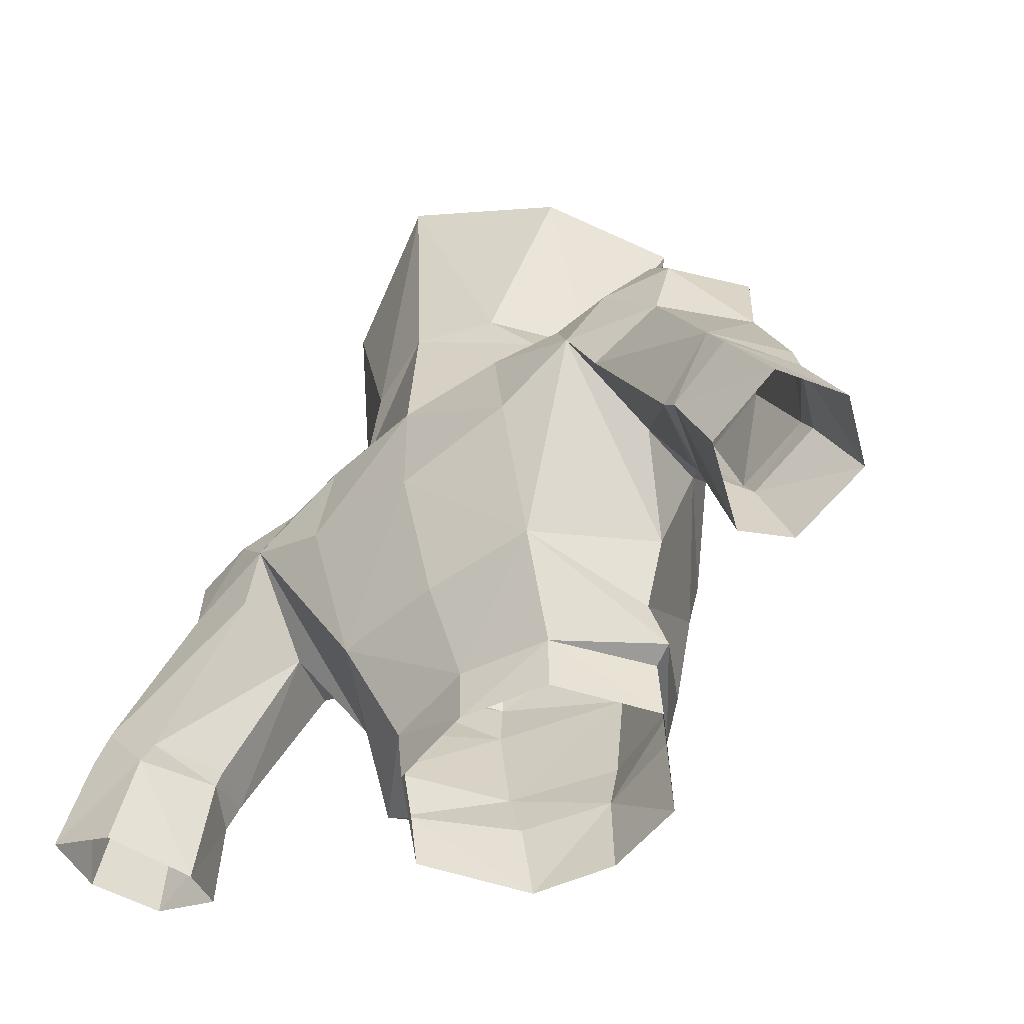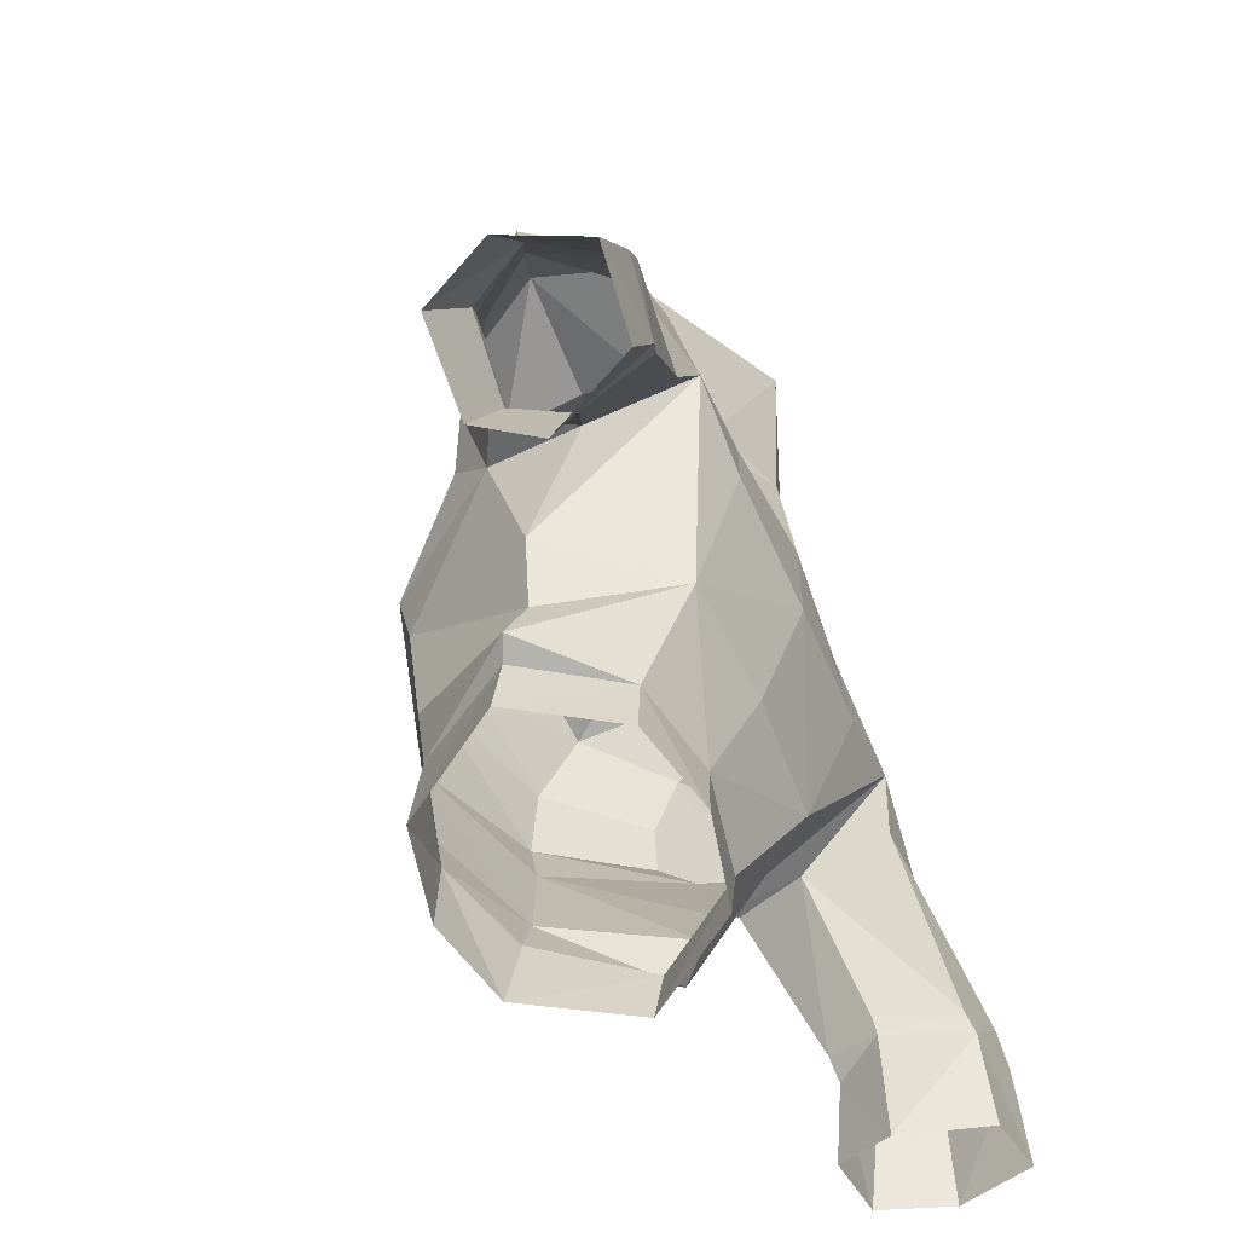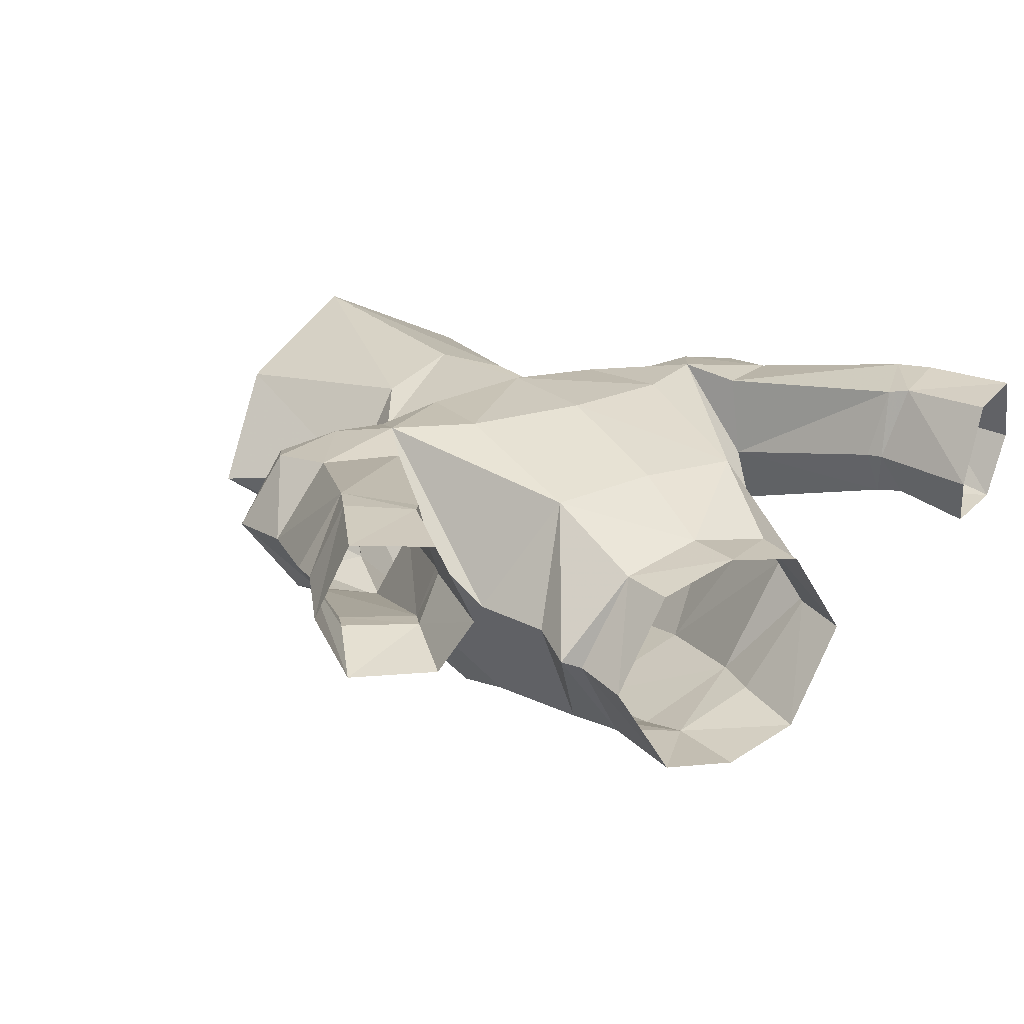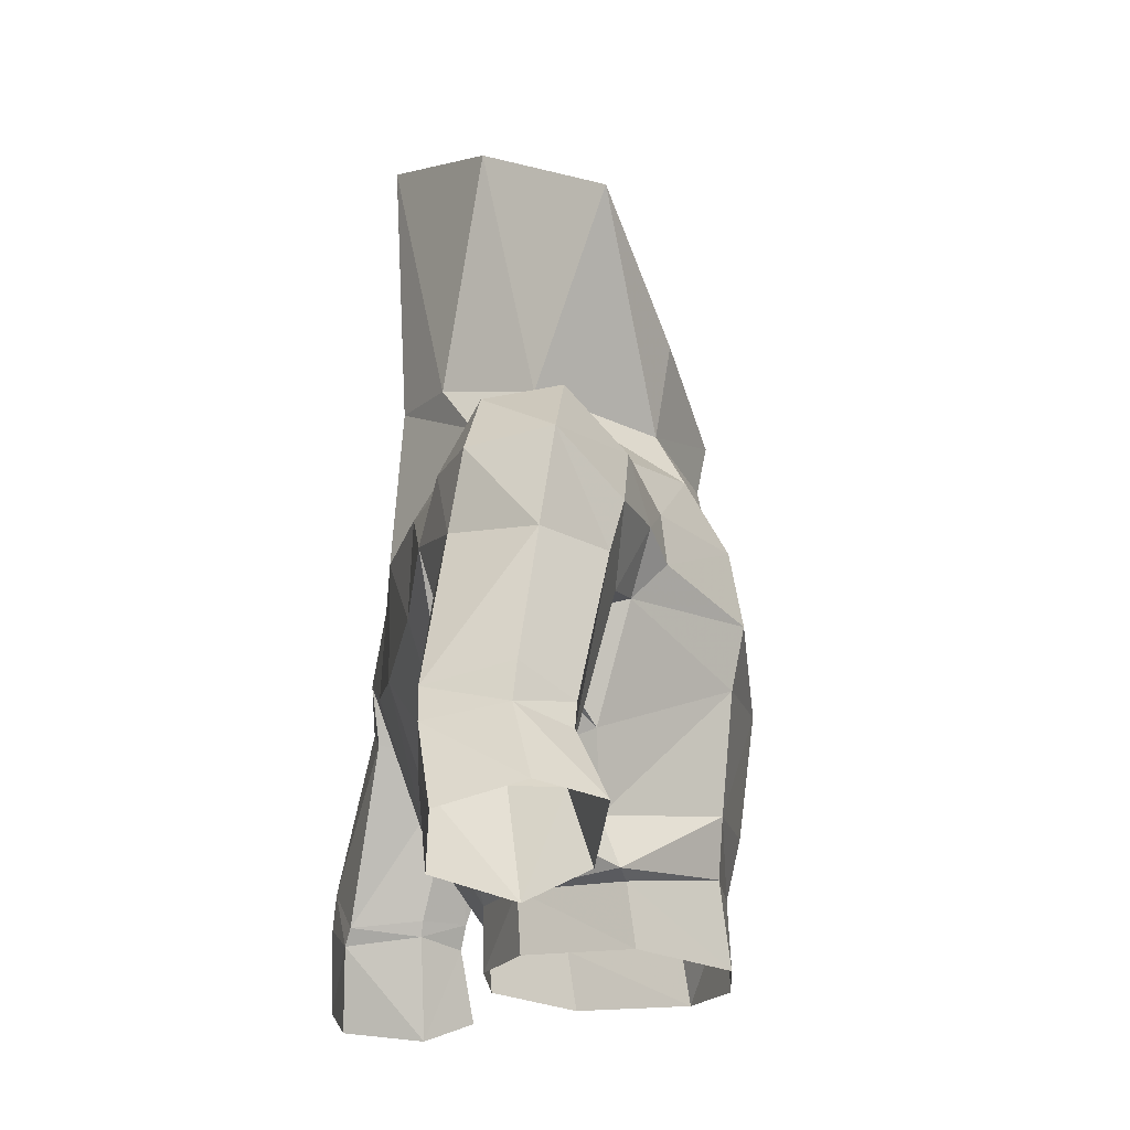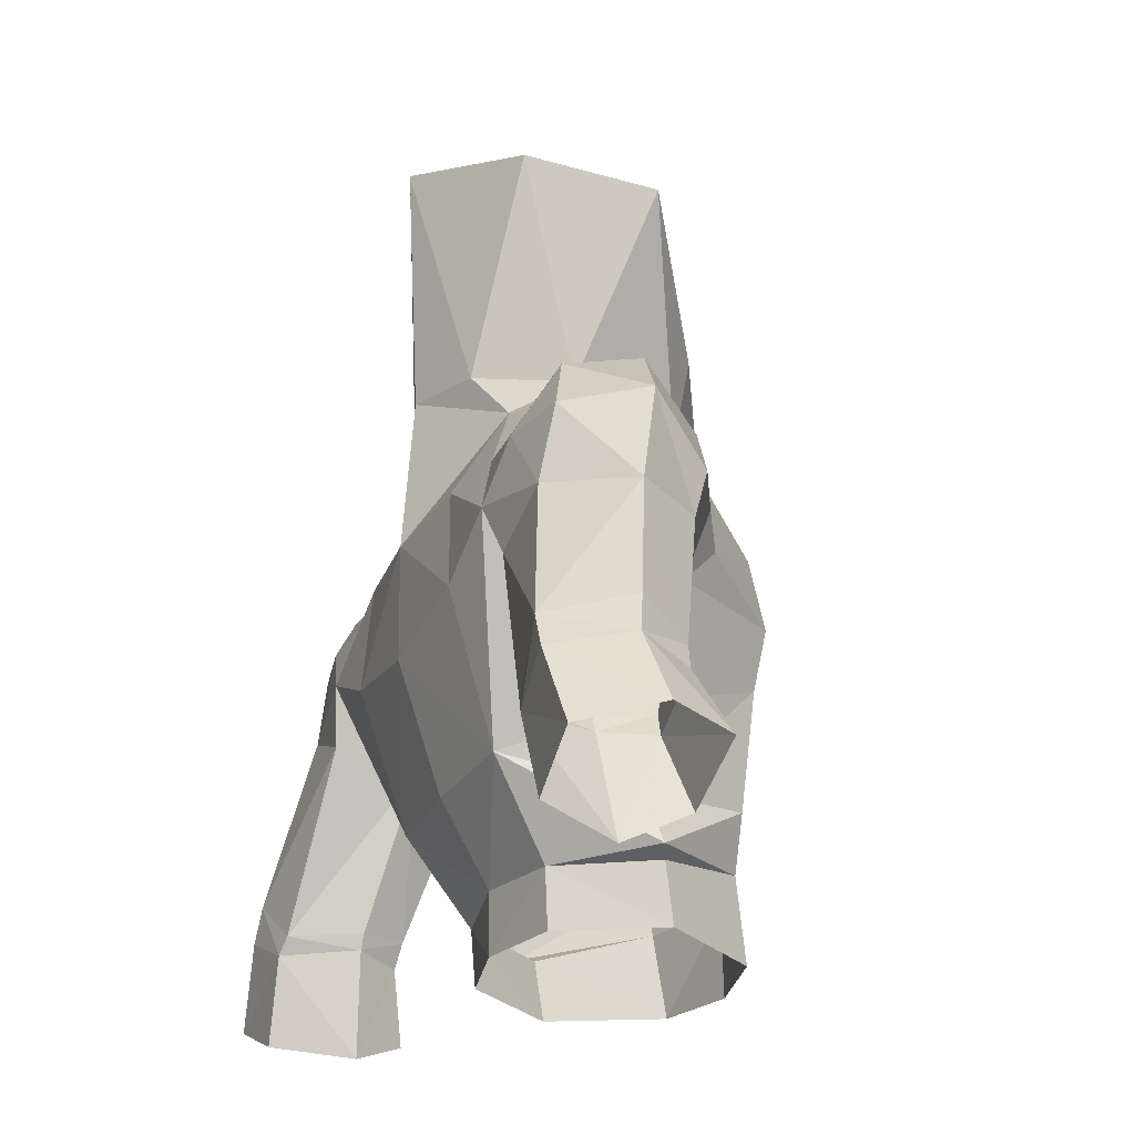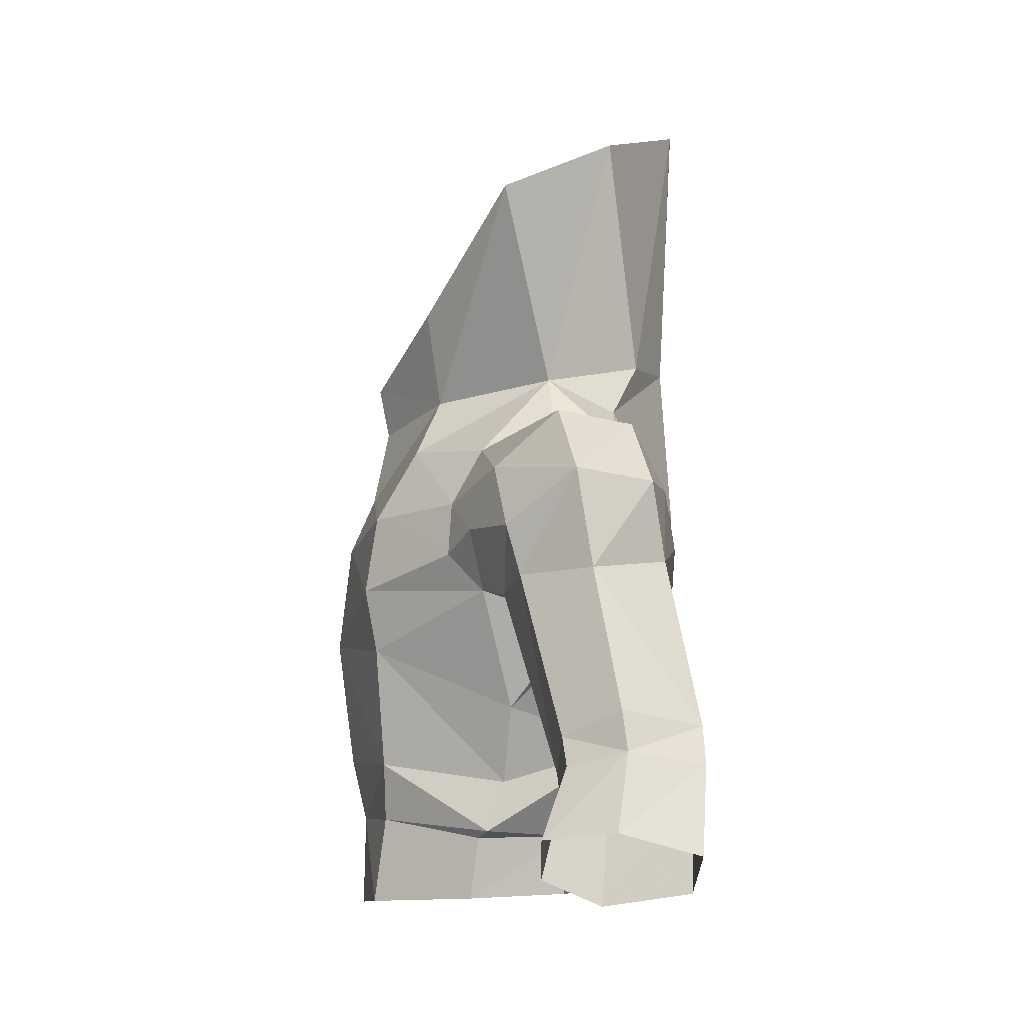
<metadata>
{"format":"obj","ext":"obj","renderer":"f3d","projection":"perspective","resolution":1024,"background":"white","views":[{"elev":-54.0,"azim":-140.5,"up":"+Z"},{"elev":-64.6,"azim":114.1,"up":"+Z"},{"elev":21.2,"azim":145.4,"up":"+Y"},{"elev":-20.2,"azim":-99.7,"up":"+Z"},{"elev":-26.7,"azim":-112.4,"up":"+Z"},{"elev":-8.3,"azim":91.7,"up":"+Z"}]}
</metadata>
<code>
g knight_armour_male_31060
v -8.459 -0.006408 67.97
v -5.169 -4.736 68.33
v -8.203 -1.341 69.38
v -4.91 -4.314 66.01
v -4.639 -2.808 73.9
v -0.06426 -4.891 72.6
v -3.718 -1.945 76.04
v -0.06426 -4.301 75.41
v -5.851 2.945 76.58
v -7.383 -0.1029 73.51
v -4.207 -4.041 61.62
v -0.06426 -6.26 66.57
v -0.06428 -5.647 61.9
v -3.13 5.927 77.55
v -4.644 4.986 75.48
v -0.06431 7.413 71.77
v -4.85 7.21 68.03
v -4.282 7.013 71.94
v -7.742 -1.231 71.37
v -4.758 -4.34 71.21
v -4.482 5.349 62.35
v -8.013 7.222 69.52
v -6.764 0.1084 59.03
v -6.411 0.7243 60.89
v -0.06428 3.779 59.06
v -3.617 3.107 58.87
v -0.06428 5.637 62.24
v -7.058 6.535 71.92
v -7.178 5.043 73.94
v -0.06428 3.75 56.66
v -3.495 2.963 56.64
v -0.06428 -5.103 59.57
v -3.569 -4.011 59.51
v -0.06426 -5.806 70.53
v -7.381 2.595 74.79
v -0.0643 6.998 77.83
v -9.576 6.819 71.54
v -7.058 6.535 71.92
v -8.013 7.222 69.52
v -11.79 2.867 74.23
v -7.383 -0.1029 73.51
v -7.381 2.595 74.79
v -10.8 0.5018 72.28
v -7.178 5.043 73.94
v -11.04 5.567 73.82
v -7.431 1.009 63.66
v -8.953 3.555 66.79
v -7.742 -1.231 71.37
v -9.721 -0.458 70.12
v -4.131 -2.441 79.54
v -8.76 0.8295 83.59
v -0.06431 7.351 67.23
v -5.657 4.887 86.1
v -0.03963 7.517 88.1
v -3.389 -4.441 56.37
v -5.924 -0.2689 58.78
v -5.837 -0.5888 56.5
v -0.06428 -5.171 56.27
v -14.37 4.105 68.14
v -14.12 3.54 71.74
v -12.29 6.283 71.51
v -12.59 1.497 68.08
v -12.54 0.9907 69.91
v -10.09 0.8485 67.63
v -11.86 6.714 68.63
v -8.203 -1.341 69.38
v -0.06426 -4.669 77.26
v -11.65 4.661 60.34
v -12.24 7.447 60.73
v -11.38 4.642 60.94
v -16.51 5.239 61.62
v -15 3.004 62.17
v -16.19 5.044 63.05
v -12.71 2.922 60.07
v -12.23 2.79 61.02
v -12.74 7.596 60.08
v -14.52 7.858 62.56
v -15.2 7.926 61.23
v -11.65 4.661 60.34
v -8.953 3.555 66.79
v -11.38 4.642 60.94
v -16.72 2.315 58.64
v -17.87 4.87 58.87
v -12.66 4.36 56.36
v -13.65 2.252 57.29
v -15.49 3.159 61.15
v -8.953 3.555 66.79
v -16.81 7.718 58.11
v -13.98 7.468 56.83
v -12.66 4.36 56.36
v -8.99 6.804 67.43
v -8.459 -0.006408 67.97
v -16.19 5.044 63.05
v -4.639 -2.808 73.9
v -0.06428 0.05187 74.78
v -2.474 0.8653 75.74
v -0.06427 -2.874 73.47
v -5.964 2.924 76.39
v -7.386 -0.1016 73.43
v -2.505 3.881 77.37
v -4.644 4.98 75.4
v -5.964 2.924 76.39
v -2.572 0.9811 80.38
v -2.236 2.969 80.22
v -2.184 0.3016 78.83
v -3.065 1.637 81.78
v -2.822 2.922 81.92
v -1.903 4.066 82.26
v -0.0643 4.565 82.57
v -0.0643 4.391 80.64
v -0.0643 5.837 77.86
v -0.06431 7.407 71.7
v -2.505 3.881 77.37
v -0.0643 5.837 77.86
v -0.06427 -0.8352 77.66
v 8.331 -0.00637 67.97
v 8.075 -1.34 69.38
v 5.041 -4.736 68.33
v 4.781 -4.314 66.01
v 3.59 -1.945 76.04
v 4.511 -2.808 73.9
v 5.755 2.437 76.53
v 7.254 -0.1029 73.51
v 4.078 -4.041 61.62
v 3.001 5.927 77.55
v 4.515 4.986 75.48
v 4.154 7.013 71.94
v 4.721 7.21 68.03
v 7.614 -1.231 71.37
v 4.63 -4.34 71.21
v 7.885 7.222 69.52
v 4.353 5.349 62.35
v 6.282 0.7243 60.89
v 6.636 0.1084 59.03
v 3.488 3.107 58.87
v 7.05 5.043 73.94
v 6.93 6.535 71.92
v 3.366 2.963 56.64
v 3.441 -4.011 59.51
v 7.103 2.669 74.55
v 9.448 6.819 71.54
v 7.885 7.222 69.52
v 6.93 6.535 71.92
v 11.67 2.867 74.23
v 7.103 2.669 74.55
v 7.254 -0.1029 73.51
v 10.67 0.5018 72.28
v 10.91 5.567 73.82
v 7.05 5.043 73.94
v 8.825 3.555 66.79
v 7.302 1.009 63.66
v 7.614 -1.231 71.37
v 9.592 -0.458 70.12
v 4.003 -2.44 79.54
v 8.632 0.8295 83.59
v 5.528 4.887 86.1
v -0.08898 7.517 88.1
v 3.261 -4.441 56.37
v 5.709 -0.5888 56.5
v 5.795 -0.2689 58.78
v 14.24 4.105 68.14
v 12.16 6.283 71.51
v 13.99 3.54 71.74
v 12.42 0.9907 69.91
v 12.46 1.497 68.08
v 9.965 0.8485 67.63
v 11.73 6.714 68.63
v 8.075 -1.34 69.38
v 11.52 4.661 60.34
v 11.25 4.643 60.94
v 12.11 7.447 60.73
v 16.39 5.239 61.62
v 16.06 5.044 63.05
v 14.87 3.004 62.17
v 12.58 2.922 60.07
v 12.1 2.79 61.02
v 12.62 7.596 60.08
v 14.39 7.858 62.56
v 15.07 7.926 61.23
v 11.52 4.661 60.34
v 8.825 3.555 66.79
v 11.25 4.643 60.94
v 16.59 2.315 58.64
v 17.74 4.87 58.87
v 12.53 4.36 56.36
v 13.53 2.252 57.29
v 15.36 3.159 61.15
v 8.825 3.555 66.79
v 16.68 7.718 58.11
v 13.85 7.468 56.83
v 12.53 4.36 56.36
v 8.862 6.804 67.43
v 8.331 -0.00637 67.97
v 16.06 5.044 63.05
v 4.511 -2.808 73.9
v 2.346 0.8653 75.74
v 5.864 2.434 76.34
v 7.258 -0.1016 73.43
v 2.377 3.881 77.37
v 5.864 2.434 76.34
v 4.515 4.98 75.4
v 2.443 0.9811 80.38
v 2.056 0.3017 78.83
v 2.108 2.969 80.22
v 2.936 1.637 81.78
v 1.775 4.066 82.26
v 2.693 2.922 81.92
v 2.377 3.881 77.37
f 1 2 3
f 2 1 4
f 5 6 7
f 8 7 6
f 9 10 5
f 5 7 9
f 11 12 4
f 12 11 13
f 14 15 9
f 16 17 18
f 4 12 2
f 19 3 20
f 17 21 22
f 21 23 24
f 21 25 26
f 25 21 27
f 15 28 29
f 30 26 25
f 26 30 31
f 32 11 33
f 11 32 13
f 23 11 24
f 11 23 33
f 20 2 34
f 15 29 9
f 35 9 29
f 10 9 35
f 36 16 15
f 15 14 36
f 37 38 39
f 40 41 42
f 41 40 43
f 40 44 45
f 44 40 42
f 22 46 47
f 38 45 44
f 45 38 37
f 48 43 49
f 43 48 41
f 20 3 2
f 19 5 10
f 5 19 20
f 50 51 7
f 16 52 17
f 14 9 53
f 51 53 9
f 14 54 36
f 54 14 53
f 5 20 6
f 55 56 57
f 56 55 33
f 32 55 58
f 55 32 33
f 59 60 61
f 60 62 63
f 62 60 59
f 63 43 60
f 60 45 61
f 63 64 49
f 64 63 62
f 37 65 61
f 4 24 11
f 48 49 66
f 67 7 8
f 7 67 50
f 15 16 18
f 28 18 22
f 51 9 7
f 68 69 70
f 71 72 73
f 74 75 72
f 68 76 69
f 76 77 69
f 77 76 78
f 71 77 78
f 75 74 79
f 75 80 64
f 80 75 81
f 82 71 83
f 74 84 79
f 84 74 85
f 82 74 86
f 74 82 85
f 81 75 79
f 69 87 70
f 71 78 83
f 88 76 89
f 76 88 78
f 78 88 83
f 76 90 89
f 86 74 72
f 86 72 71
f 71 73 77
f 76 68 90
f 86 71 82
f 57 26 31
f 21 52 27
f 52 21 17
f 22 21 46
f 37 39 65
f 87 91 39
f 91 65 39
f 59 61 65
f 46 4 1
f 46 1 47
f 6 20 34
f 64 80 92
f 62 75 64
f 49 92 66
f 92 49 64
f 18 17 22
f 15 18 28
f 2 12 34
f 56 33 23
f 21 26 23
f 56 23 26
f 57 56 26
f 24 4 46
f 46 21 24
f 75 62 72
f 72 62 59
f 72 59 93
f 59 77 93
f 65 77 59
f 91 77 65
f 77 91 69
f 87 69 91
f 63 49 43
f 40 60 43
f 45 60 40
f 37 61 45
f 94 95 96
f 95 94 97
f 98 94 96
f 94 98 99
f 100 101 102
f 103 104 105
f 104 103 106
f 104 107 108
f 104 106 107
f 104 109 110
f 109 104 108
f 111 101 100
f 101 111 112
f 113 98 96
f 105 104 96
f 113 110 114
f 110 113 104
f 115 96 95
f 96 115 105
f 104 113 96
f 116 117 118
f 118 119 116
f 6 120 8
f 120 6 121
f 122 121 123
f 121 122 120
f 124 119 12
f 12 13 124
f 125 122 126
f 16 127 128
f 119 118 12
f 129 130 117
f 128 131 132
f 132 133 134
f 132 135 25
f 25 27 132
f 126 136 137
f 30 25 135
f 135 138 30
f 32 139 124
f 124 13 32
f 134 133 124
f 124 139 134
f 130 34 118
f 126 122 136
f 140 136 122
f 123 140 122
f 36 126 16
f 126 36 125
f 141 142 143
f 144 145 146
f 146 147 144
f 144 148 149
f 149 145 144
f 131 150 151
f 143 149 148
f 148 141 143
f 152 153 147
f 147 146 152
f 130 118 117
f 129 123 121
f 121 130 129
f 154 120 155
f 16 128 52
f 125 156 122
f 155 122 156
f 125 36 157
f 157 156 125
f 121 6 130
f 158 159 160
f 160 139 158
f 32 58 158
f 158 139 32
f 161 162 163
f 163 164 165
f 165 161 163
f 164 163 147
f 163 162 148
f 164 153 166
f 166 165 164
f 141 162 167
f 119 124 133
f 152 168 153
f 67 8 120
f 120 154 67
f 126 127 16
f 137 131 127
f 155 120 122
f 169 170 171
f 172 173 174
f 175 174 176
f 169 171 177
f 177 171 178
f 178 179 177
f 172 179 178
f 176 180 175
f 176 166 181
f 181 182 176
f 183 184 172
f 175 180 185
f 185 186 175
f 183 187 175
f 175 186 183
f 182 180 176
f 171 170 188
f 172 184 179
f 189 190 177
f 177 179 189
f 179 184 189
f 177 190 191
f 187 174 175
f 187 172 174
f 172 178 173
f 177 191 169
f 187 183 172
f 159 138 135
f 132 27 52
f 52 128 132
f 131 151 132
f 141 167 142
f 188 142 192
f 192 142 167
f 161 167 162
f 151 116 119
f 151 150 116
f 6 34 130
f 166 193 181
f 165 166 176
f 153 168 193
f 193 166 153
f 127 131 128
f 126 137 127
f 118 34 12
f 160 134 139
f 132 134 135
f 160 135 134
f 159 135 160
f 133 151 119
f 151 133 132
f 176 174 165
f 174 161 165
f 174 194 161
f 161 194 178
f 167 161 178
f 192 167 178
f 178 171 192
f 188 192 171
f 164 147 153
f 144 147 163
f 148 144 163
f 141 148 162
f 195 196 95
f 95 97 195
f 197 196 195
f 195 198 197
f 199 200 201
f 202 203 204
f 204 205 202
f 204 206 207
f 204 207 205
f 204 110 109
f 109 206 204
f 111 199 201
f 201 112 111
f 208 196 197
f 203 196 204
f 208 114 110
f 110 204 208
f 115 95 196
f 196 203 115
f 204 196 208

</code>
